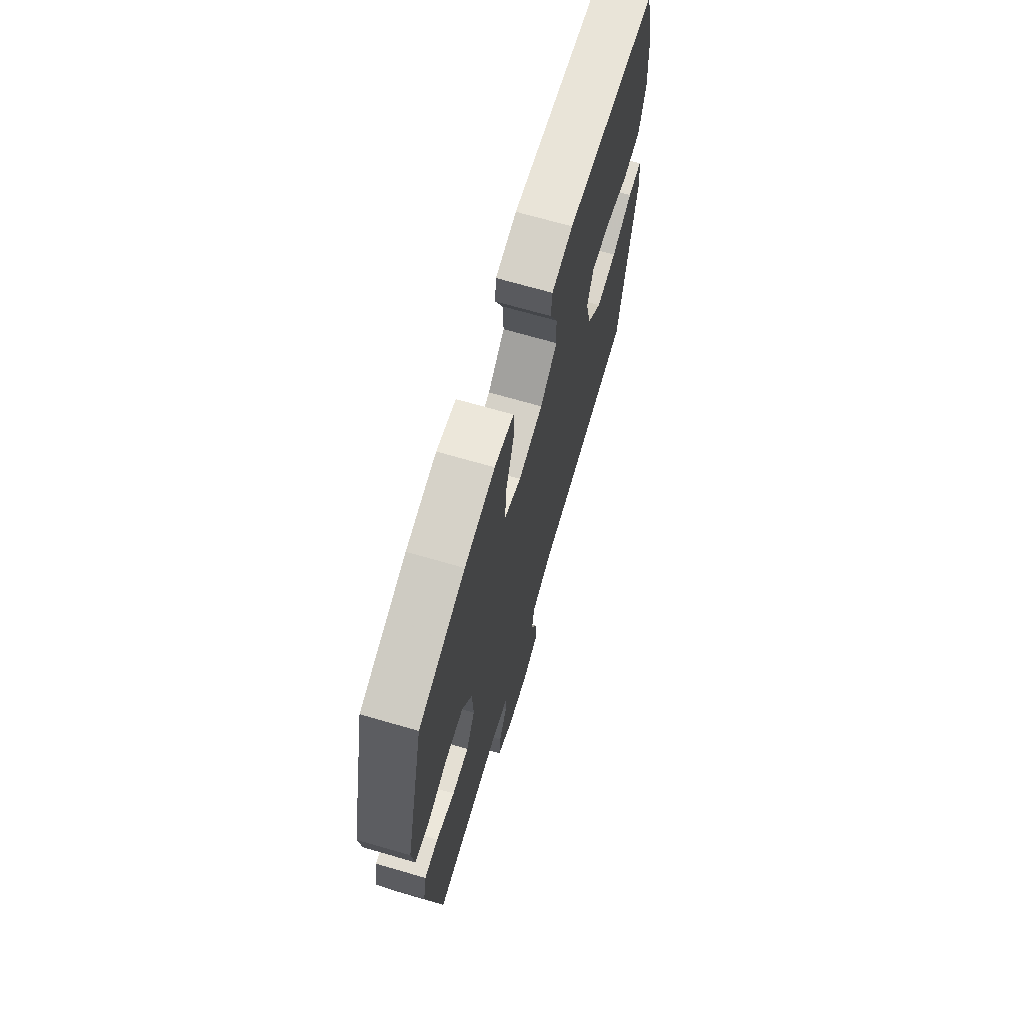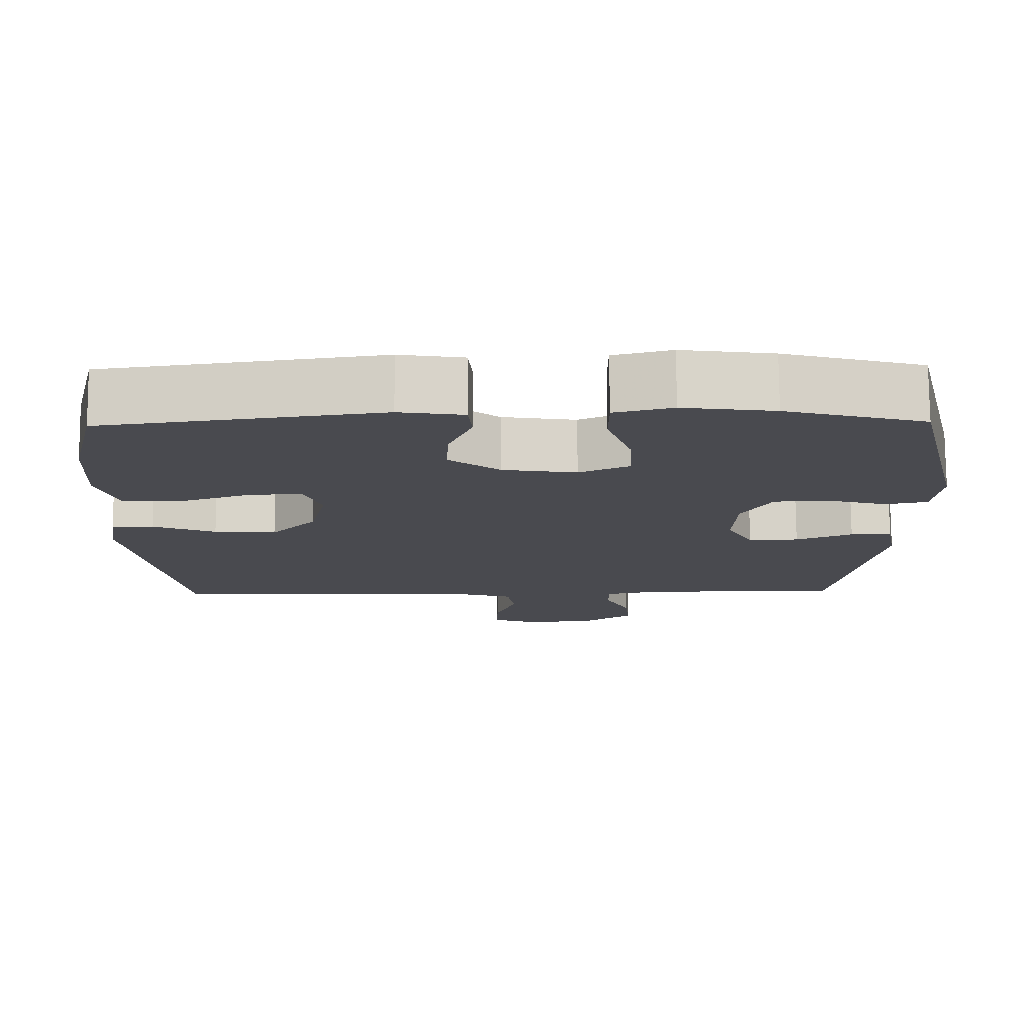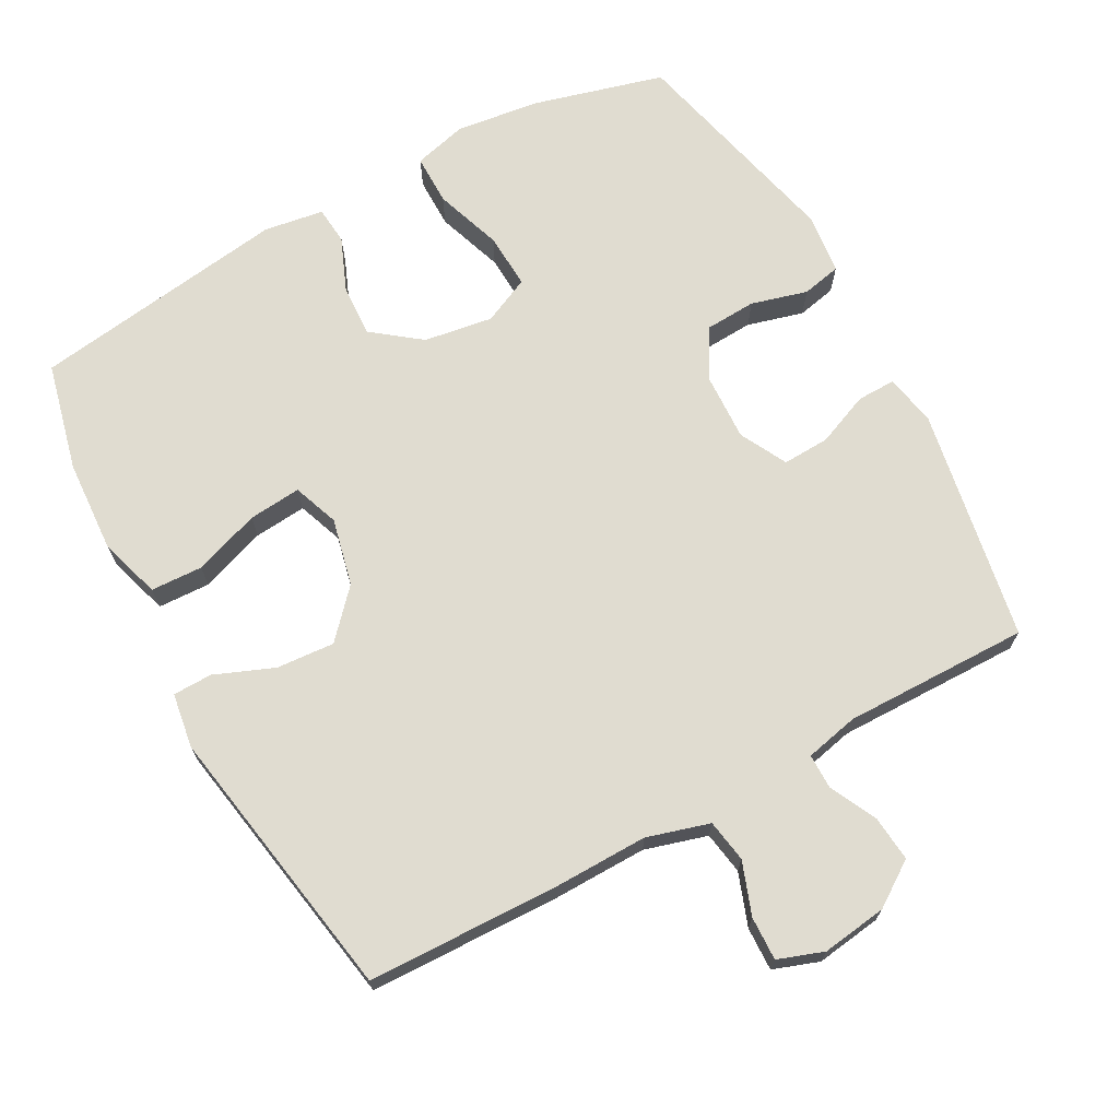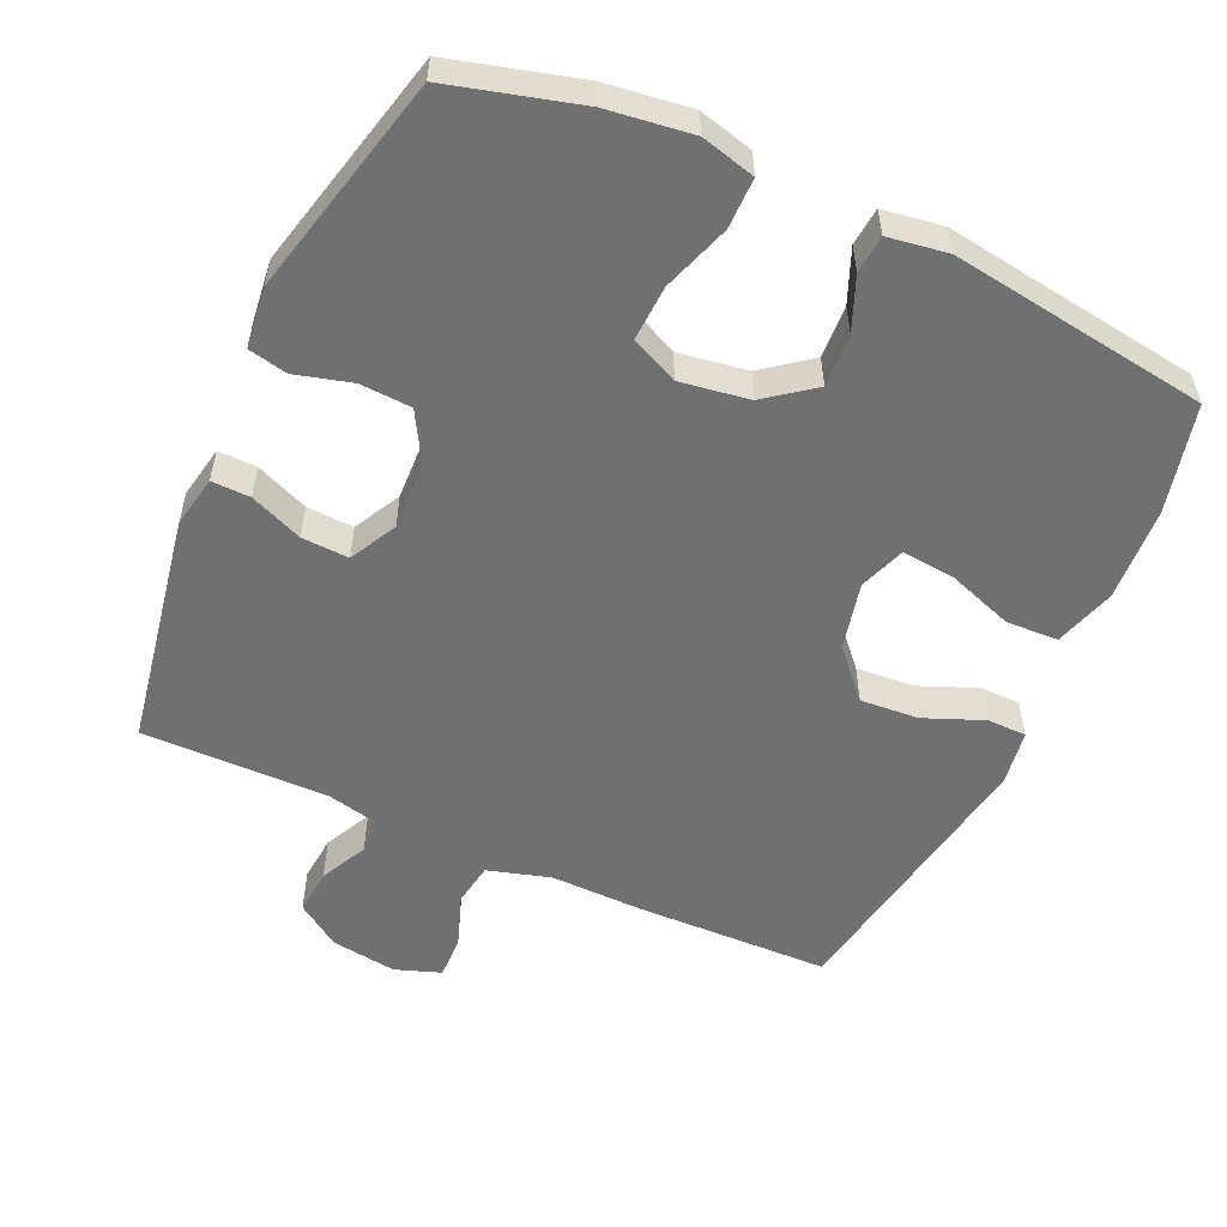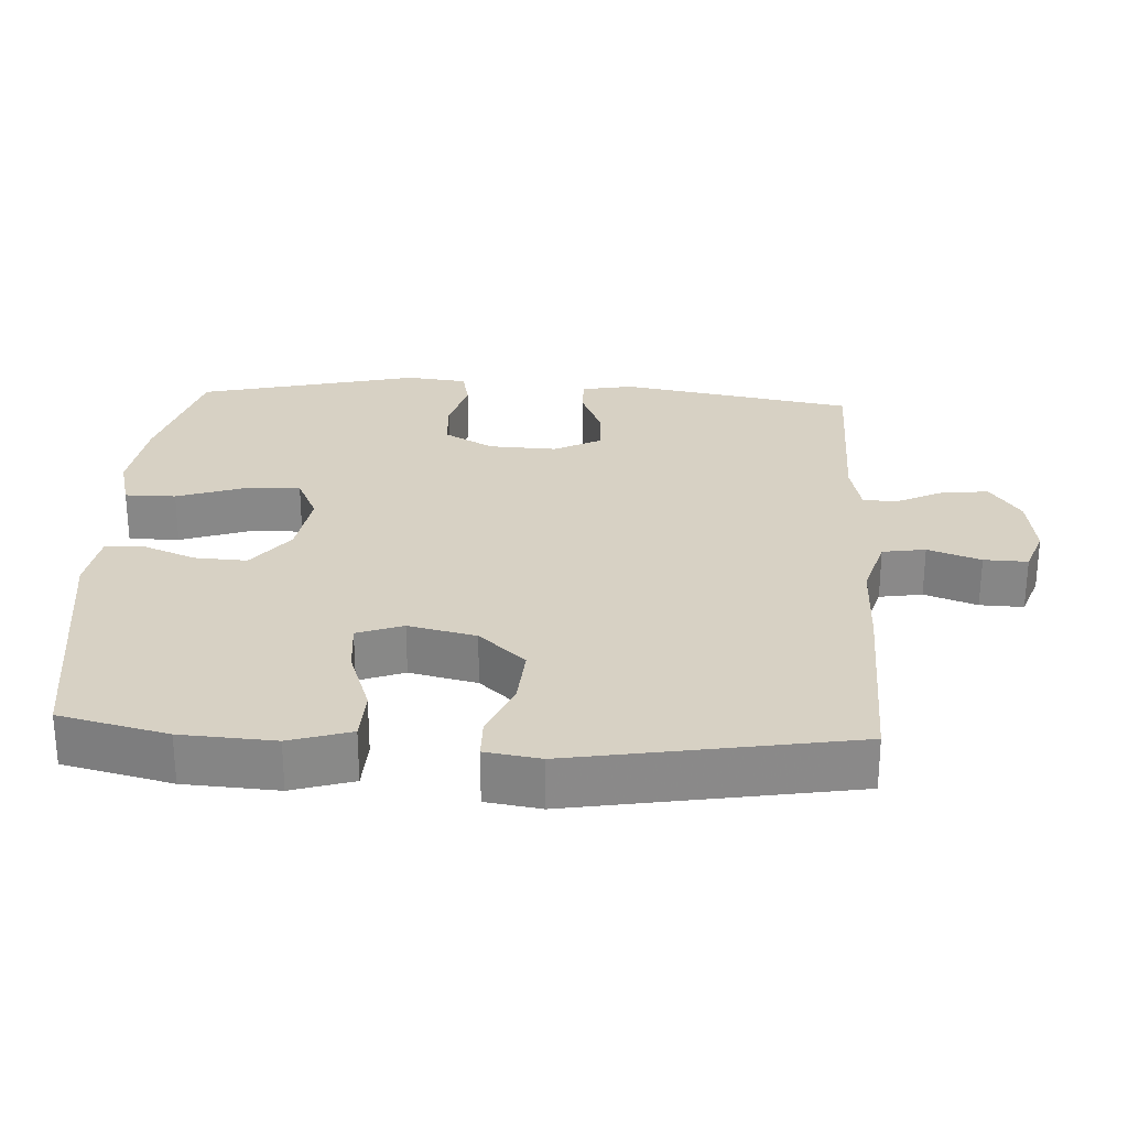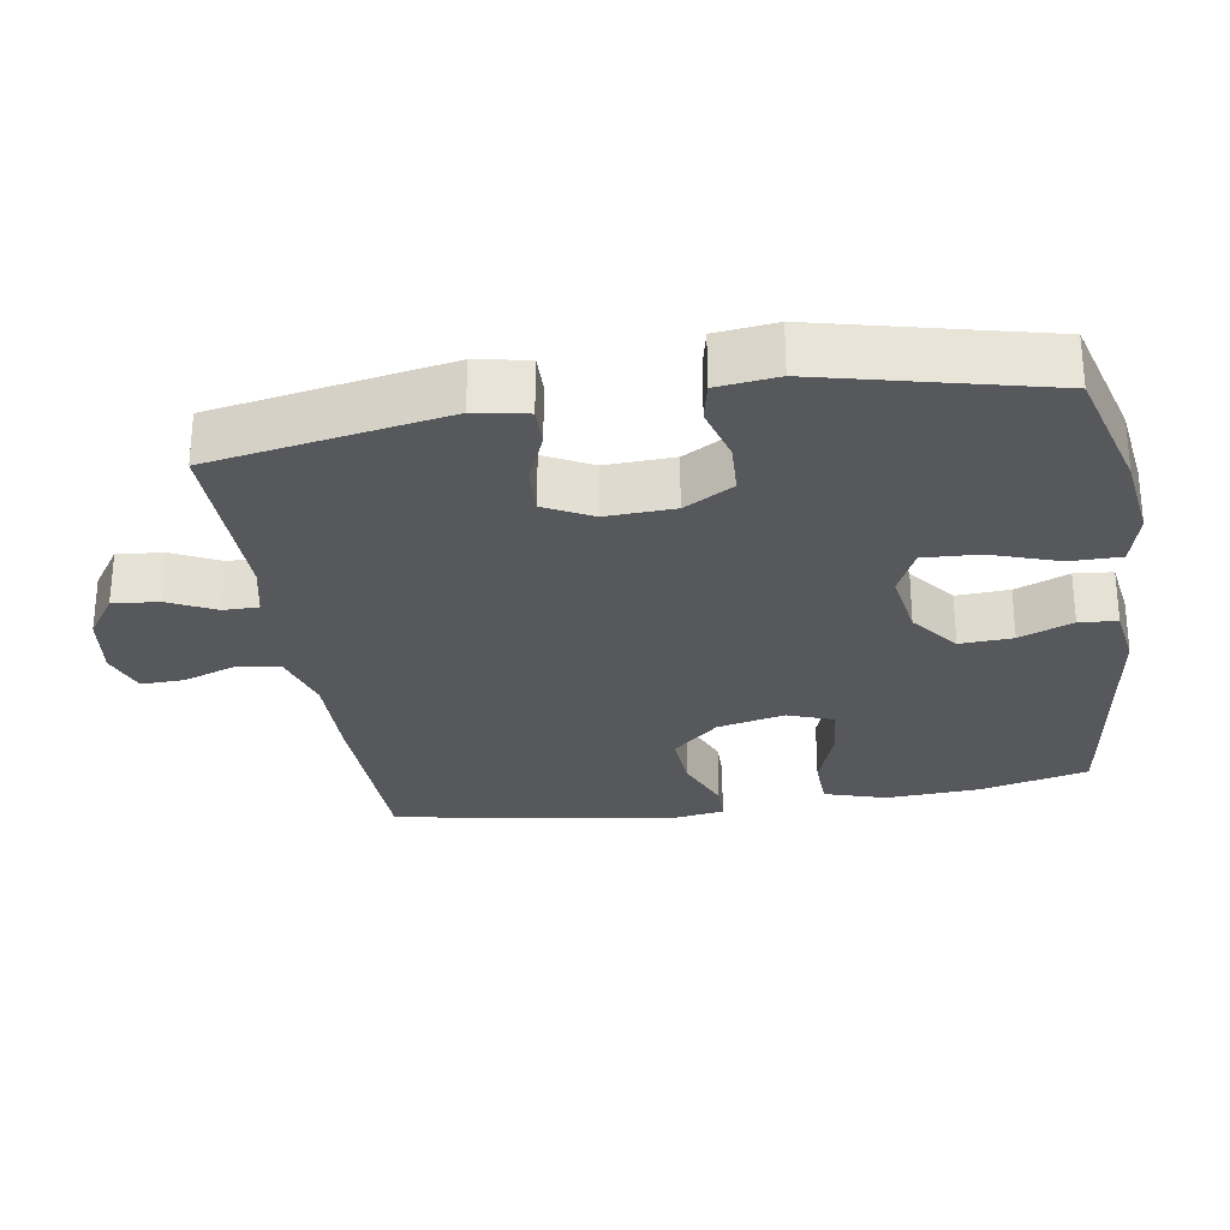
<metadata>
{"format":"obj","ext":"obj","renderer":"f3d","projection":"perspective","resolution":1024,"background":"white","views":[{"elev":69.4,"azim":-73.8,"up":"+Z"},{"elev":76.5,"azim":179.7,"up":"+Z"},{"elev":69.7,"azim":151.4,"up":"+Y"},{"elev":-54.8,"azim":-24.4,"up":"+Y"},{"elev":27.1,"azim":93.2,"up":"+Y"},{"elev":-28.0,"azim":-80.8,"up":"+Y"}]}
</metadata>
<code>
v -0.5 0.07 -0.5
v -0.559 0.07 -0.168
v -0.545 0.07 -0.094
v -0.49 0.07 -0.095
v -0.415 0.07 -0.126
v -0.348 0.07 -0.129
v -0.313 0.07 -0.062
v -0.317 0.07 0.035
v -0.357 0.07 0.105
v -0.43 0.07 0.109
v -0.51 0.07 0.087
v -0.566 0.07 0.099
v -0.576 0.07 0.185
v -0.5 0.07 0.5
v -0.316 0.07 0.55
v -0.195 0.07 0.566
v -0.118 0.07 0.546
v -0.118 0.07 0.474
v -0.151 0.07 0.378
v -0.155 0.07 0.299
v -0.088 0.07 0.268
v 0.01 0.07 0.283
v 0.078 0.07 0.335
v 0.074 0.07 0.41
v 0.043 0.07 0.486
v 0.048 0.07 0.54
v 0.133 0.07 0.553
v 0.5 0.07 0.5
v 0.537 0.07 0.346
v 0.545 0.07 0.213
v 0.518 0.07 0.126
v 0.444 0.07 0.123
v 0.35 0.07 0.156
v 0.275 0.07 0.163
v 0.251 0.07 0.098
v 0.273 0.07 0.002
v 0.333 0.07 -0.064
v 0.416 0.07 -0.058
v 0.5 0.07 -0.024
v 0.556 0.07 -0.025
v 0.568 0.07 -0.103
v 0.5 0.07 -0.5
v 0.225 0.07 -0.507
v 0.092 0.07 -0.505
v 0.003 0.07 -0.531
v -0.007 0.07 -0.592
v 0.02 0.07 -0.667
v 0.022 0.07 -0.729
v -0.043 0.07 -0.752
v -0.136 0.07 -0.739
v -0.199 0.07 -0.696
v -0.193 0.07 -0.631
v -0.16 0.07 -0.564
v -0.16 0.07 -0.514
v -0.236 0.07 -0.497
v -0.5 0 -0.5
v -0.559 0 -0.168
v -0.545 0 -0.094
v -0.49 0 -0.095
v -0.415 0 -0.126
v -0.348 0 -0.129
v -0.313 0 -0.062
v -0.317 0 0.035
v -0.357 0 0.105
v -0.43 0 0.109
v -0.51 0 0.087
v -0.566 0 0.099
v -0.576 0 0.185
v -0.5 0 0.5
v -0.316 0 0.55
v -0.195 0 0.566
v -0.118 0 0.546
v -0.118 0 0.474
v -0.151 0 0.378
v -0.155 0 0.299
v -0.088 0 0.268
v 0.01 0 0.283
v 0.078 0 0.335
v 0.074 0 0.41
v 0.043 0 0.486
v 0.048 0 0.54
v 0.133 0 0.553
v 0.5 0 0.5
v 0.537 0 0.346
v 0.545 0 0.213
v 0.518 0 0.126
v 0.444 0 0.123
v 0.35 0 0.156
v 0.275 0 0.163
v 0.251 0 0.098
v 0.273 0 0.002
v 0.333 0 -0.064
v 0.416 0 -0.058
v 0.5 0 -0.024
v 0.556 0 -0.025
v 0.568 0 -0.103
v 0.5 0 -0.5
v 0.225 0 -0.507
v 0.092 0 -0.505
v 0.003 0 -0.531
v -0.007 0 -0.592
v 0.02 0 -0.667
v 0.022 0 -0.729
v -0.043 0 -0.752
v -0.136 0 -0.739
v -0.199 0 -0.696
v -0.193 0 -0.631
v -0.16 0 -0.564
v -0.16 0 -0.514
v -0.236 0 -0.497
f 50 51 52 53
f 50 53 54
f 49 50 54
f 46 47 48 49
f 45 46 49 54
f 44 45 54 55
f 42 43 44 55
f 38 39 40 41
f 37 38 41 42
f 36 37 42 55
f 30 31 32 33
f 30 33 34
f 29 30 34
f 28 29 34
f 27 28 34
f 24 25 26 27
f 23 24 27 34
f 22 23 34 35
f 16 17 18 19
f 16 19 20
f 15 16 20
f 14 15 20
f 13 14 20
f 10 11 12 13
f 9 10 13 20
f 8 9 20 21
f 2 3 4 5
f 2 5 6
f 1 2 6
f 55 1 6 7
f 22 35 36 55
f 21 22 55
f 7 8 21 55
f 108 107 106 105
f 109 108 105
f 109 105 104
f 104 103 102 101
f 109 104 101 100
f 110 109 100 99
f 110 99 98 97
f 96 95 94 93
f 97 96 93 92
f 110 97 92 91
f 88 87 86 85
f 89 88 85
f 89 85 84
f 89 84 83
f 89 83 82
f 82 81 80 79
f 89 82 79 78
f 90 89 78 77
f 74 73 72 71
f 75 74 71
f 75 71 70
f 75 70 69
f 75 69 68
f 68 67 66 65
f 75 68 65 64
f 76 75 64 63
f 60 59 58 57
f 61 60 57
f 61 57 56
f 62 61 56 110
f 110 91 90 77
f 110 77 76
f 110 76 63 62
f 1 56 57 2
f 2 57 58 3
f 3 58 59 4
f 4 59 60 5
f 5 60 61 6
f 6 61 62 7
f 7 62 63 8
f 8 63 64 9
f 9 64 65 10
f 10 65 66 11
f 11 66 67 12
f 12 67 68 13
f 13 68 69 14
f 14 69 70 15
f 15 70 71 16
f 16 71 72 17
f 17 72 73 18
f 18 73 74 19
f 19 74 75 20
f 20 75 76 21
f 21 76 77 22
f 22 77 78 23
f 23 78 79 24
f 24 79 80 25
f 25 80 81 26
f 26 81 82 27
f 27 82 83 28
f 28 83 84 29
f 29 84 85 30
f 30 85 86 31
f 31 86 87 32
f 32 87 88 33
f 33 88 89 34
f 34 89 90 35
f 35 90 91 36
f 36 91 92 37
f 37 92 93 38
f 38 93 94 39
f 39 94 95 40
f 40 95 96 41
f 41 96 97 42
f 42 97 98 43
f 43 98 99 44
f 44 99 100 45
f 45 100 101 46
f 46 101 102 47
f 47 102 103 48
f 48 103 104 49
f 49 104 105 50
f 50 105 106 51
f 51 106 107 52
f 52 107 108 53
f 53 108 109 54
f 54 109 110 55
f 55 110 56 1

</code>
